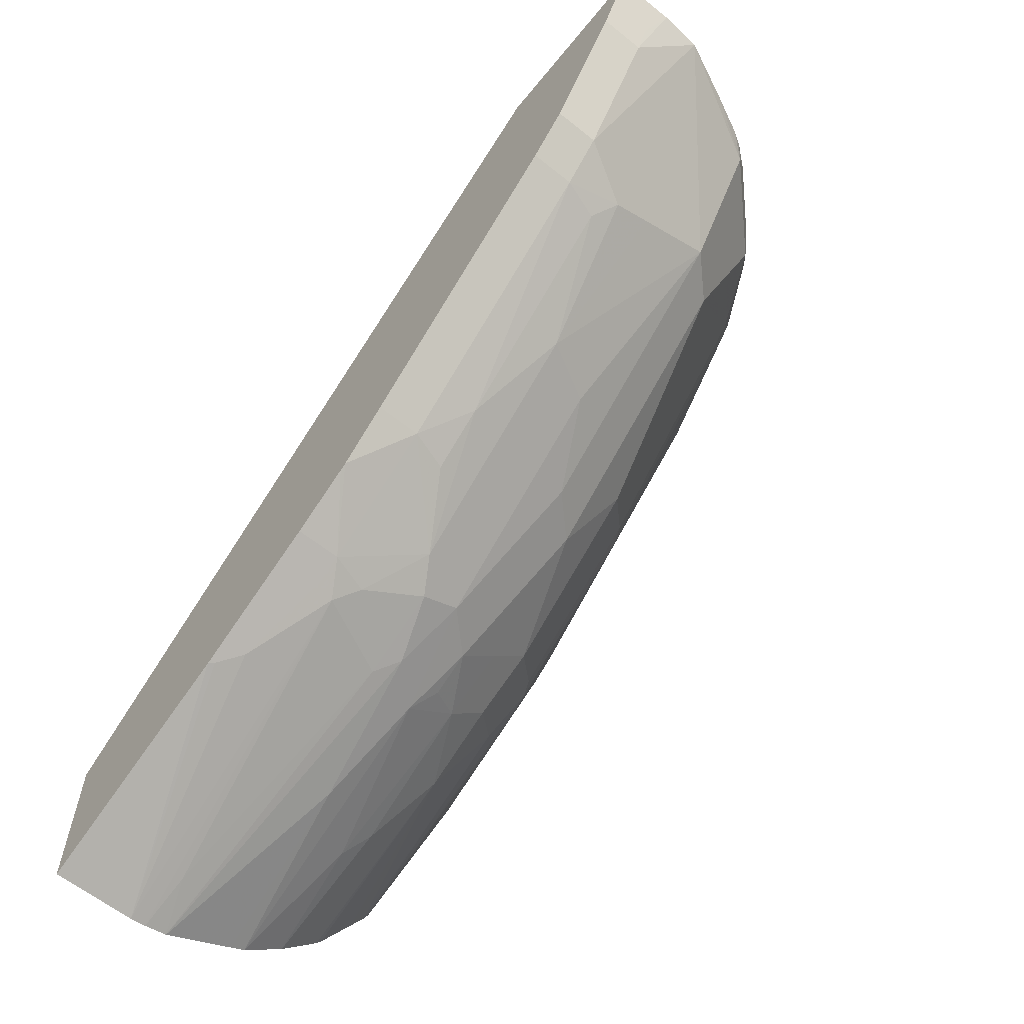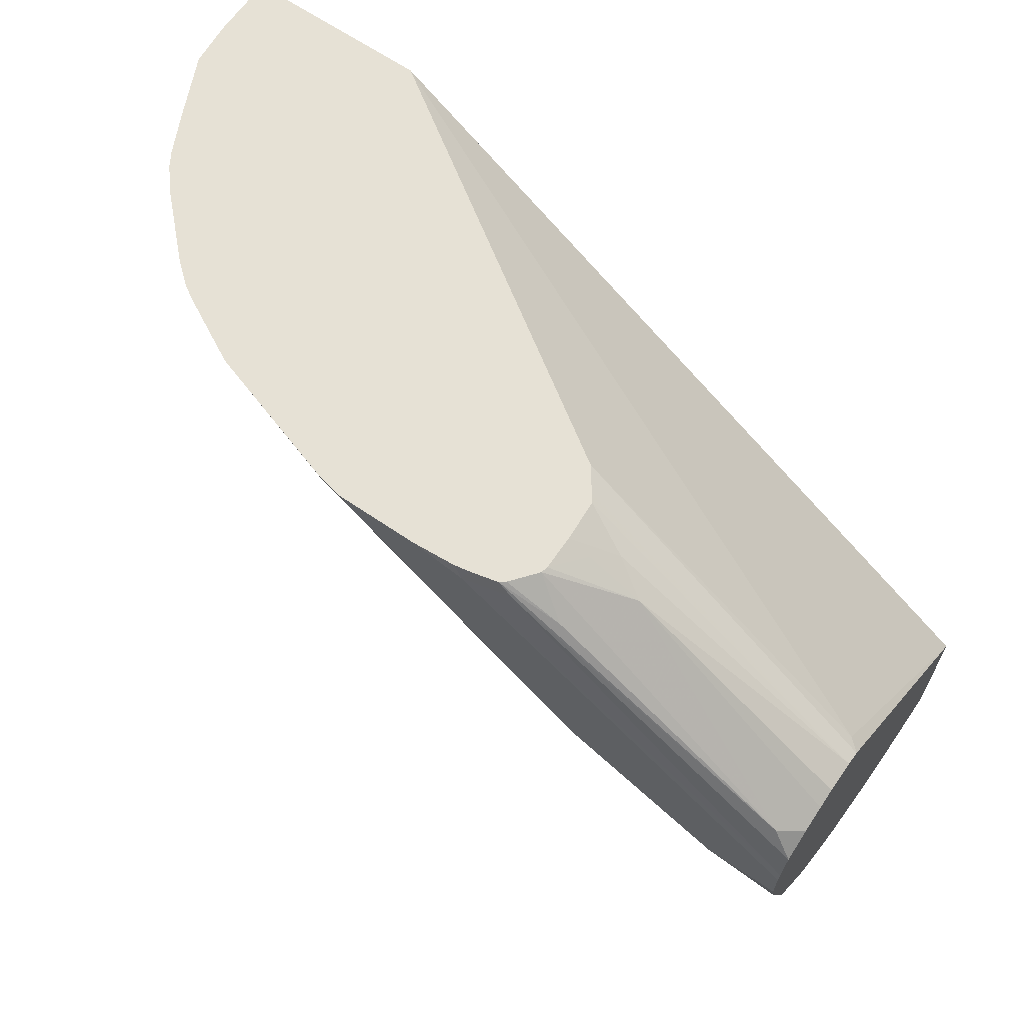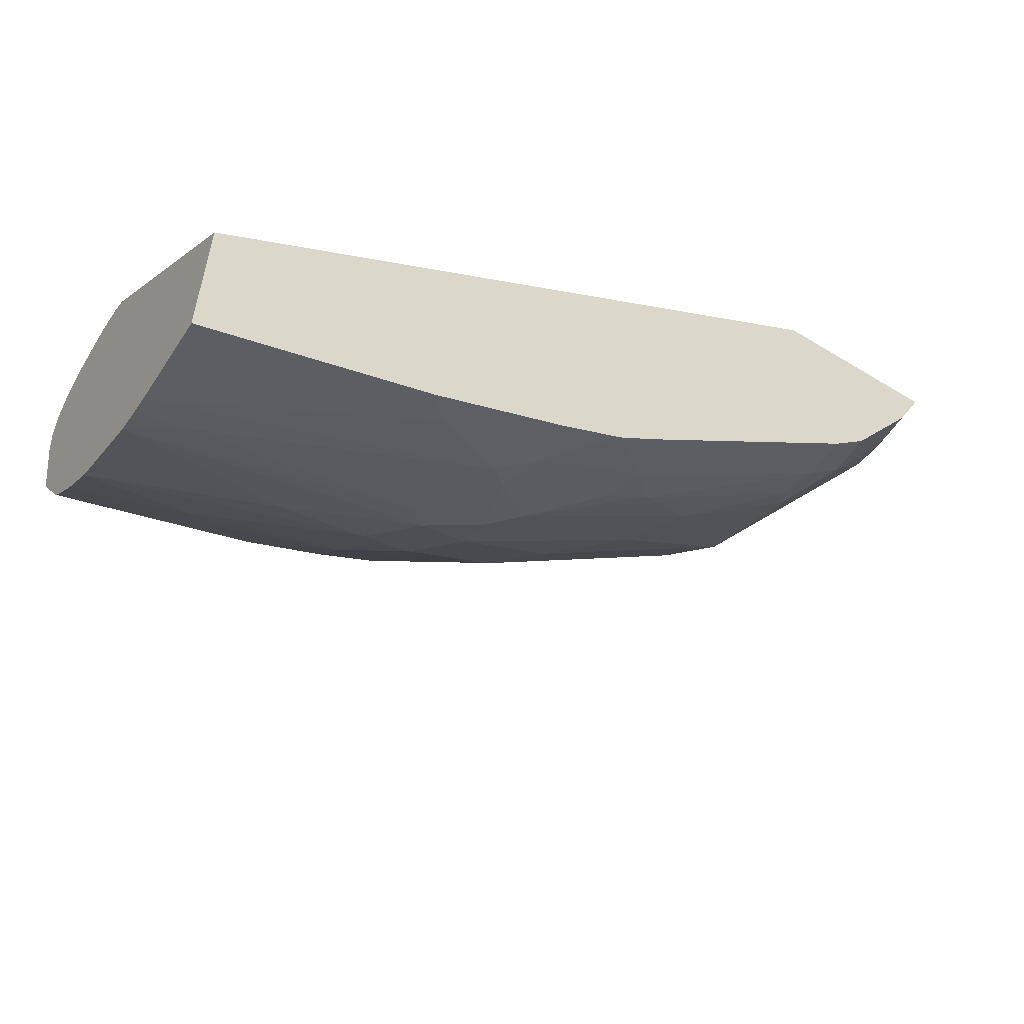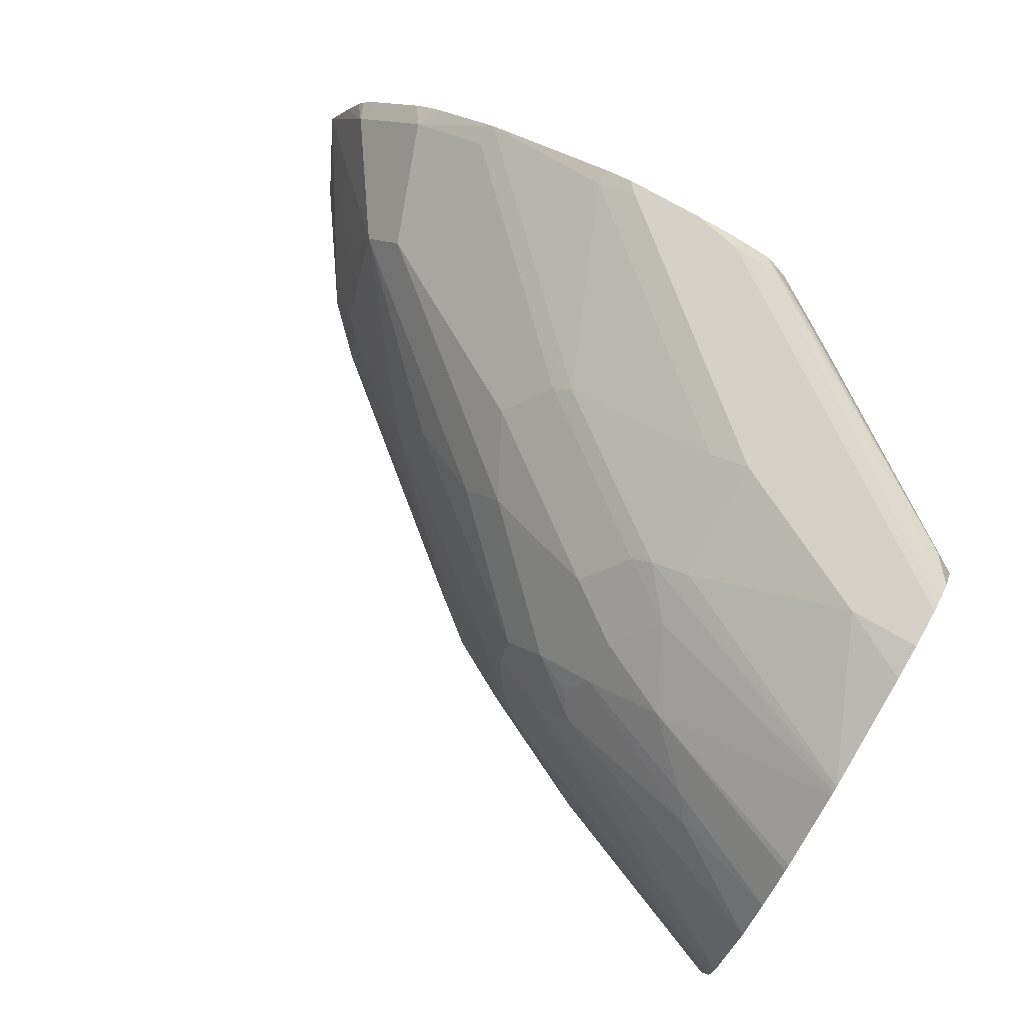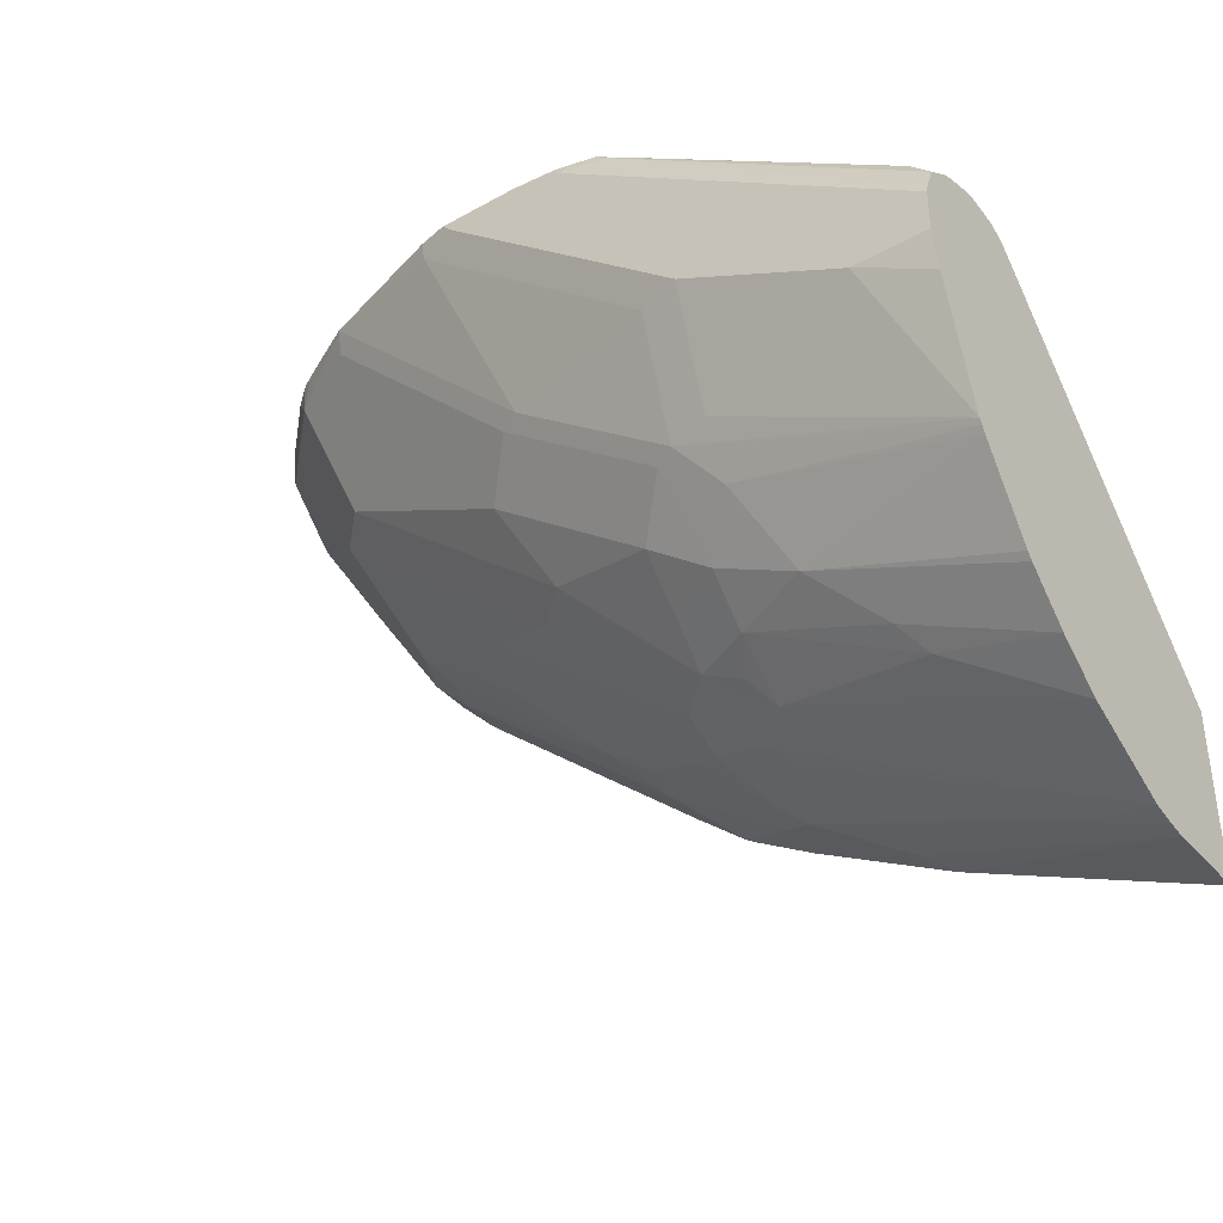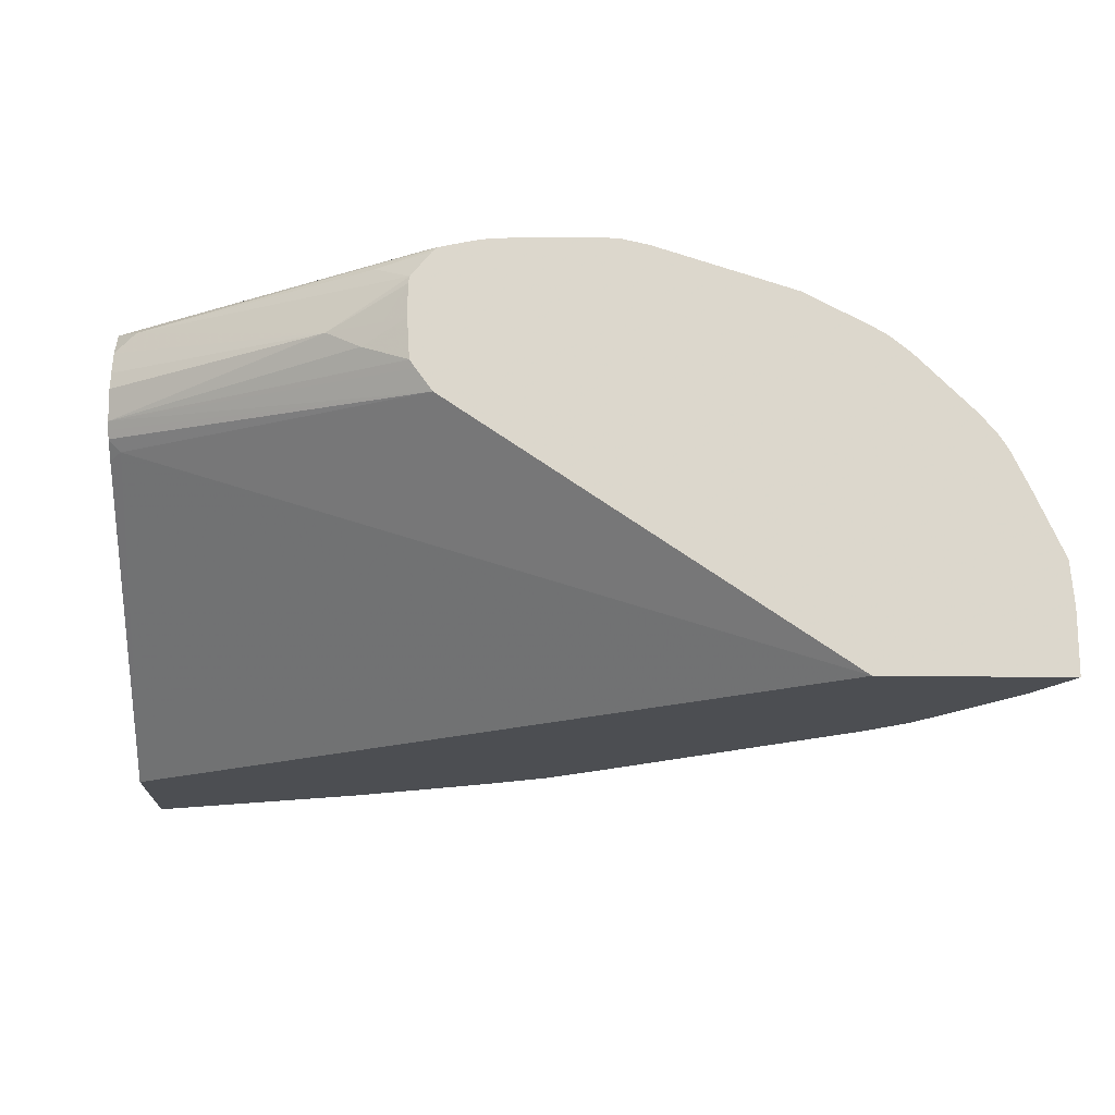
<metadata>
{"format":"obj","ext":"obj","renderer":"f3d","projection":"perspective","resolution":1024,"background":"white","views":[{"elev":-61.8,"azim":50.9,"up":"+Z"},{"elev":64.7,"azim":-145.4,"up":"+Z"},{"elev":-56.2,"azim":-32.7,"up":"+Z"},{"elev":78.7,"azim":-150.8,"up":"+Y"},{"elev":-37.6,"azim":-144.7,"up":"+Z"},{"elev":-16.6,"azim":-1.8,"up":"+Y"}]}
</metadata>
<code>
v 0.3223 0.08208 -0.9205
v 0.3223 0.08208 -0.8338
v 0.3223 0.1273 -0.9205
v 0.4436 0.08208 -0.8705
v 0.3287 0.2227 -0.6734
v 0.3223 0.2205 -0.6809
v 0.6922 0.08208 -0.5668
v 0.3223 0.1359 -0.9194
v 0.4984 0.1167 -0.843
v 0.456 0.09545 -0.8643
v 0.4454 0.08485 -0.8696
v 0.4454 0.08208 -0.8696
v 0.3223 0.2291 -0.6718
v 0.491 0.2174 -0.5668
v 0.7876 0.08208 -0.5668
v 0.3223 0.1485 -0.9168
v 0.35 0.1379 -0.9067
v 0.4772 0.1591 -0.843
v 0.5196 0.1591 -0.8218
v 0.509 0.1273 -0.8351
v 0.5161 0.1061 -0.8342
v 0.502 0.1061 -0.8413
v 0.5001 0.08208 -0.8422
v 0.4719 0.08208 -0.8563
v 0.3223 0.2333 -0.6697
v 0.4827 0.229 -0.5668
v 0.3223 0.2375 -0.6676
v 0.7873 0.08208 -0.5676
v 0.7876 0.1149 -0.5668
v 0.3223 0.1867 -0.8977
v 0.4136 0.1803 -0.8643
v 0.4878 0.1697 -0.8351
v 0.5196 0.1803 -0.8112
v 0.6256 0.1803 -0.7264
v 0.6433 0.1485 -0.7282
v 0.5373 0.1485 -0.813
v 0.5797 0.1061 -0.7918
v 0.5524 0.08208 -0.8137
v 0.5487 0.08208 -0.816
v 0.5161 0.08208 -0.8342
v 0.4797 0.2333 -0.5668
v 0.3223 0.2545 -0.666
v 0.456 0.2439 -0.578
v 0.4383 0.2545 -0.5868
v 0.7838 0.08208 -0.5745
v 0.7857 0.138 -0.5668
v 0.7777 0.1061 -0.5868
v 0.7705 0.1061 -0.6009
v 0.3223 0.1951 -0.8935
v 0.4666 0.1909 -0.8351
v 0.5514 0.2121 -0.7635
v 0.5832 0.2015 -0.7476
v 0.4984 0.2015 -0.8112
v 0.7105 0.2015 -0.6416
v 0.7105 0.1591 -0.6628
v 0.7105 0.1379 -0.6734
v 0.6999 0.1273 -0.6867
v 0.6009 0.1273 -0.7706
v 0.5726 0.1273 -0.7927
v 0.707 0.1061 -0.6858
v 0.5797 0.08208 -0.7918
v 0.4784 0.2545 -0.5668
v 0.3223 0.2641 -0.6684
v 0.4666 0.2545 -0.5726
v 0.4784 0.2722 -0.5668
v 0.4792 0.2757 -0.5668
v 0.3341 0.2863 -0.6681
v 0.3223 0.2769 -0.6728
v 0.7777 0.08208 -0.5868
v 0.7529 0.2015 -0.578
v 0.7716 0.1697 -0.5668
v 0.7281 0.1061 -0.6646
v 0.7281 0.1485 -0.6433
v 0.7705 0.08208 -0.6009
v 0.3223 0.2177 -0.8752
v 0.3818 0.2121 -0.8563
v 0.4666 0.2192 -0.813
v 0.4772 0.2015 -0.8218
v 0.562 0.2227 -0.7476
v 0.6893 0.2227 -0.6416
v 0.4984 0.2227 -0.79
v 0.707 0.08208 -0.6858
v 0.4896 0.2887 -0.5668
v 0.4613 0.2863 -0.5833
v 0.3223 0.2906 -0.6827
v 0.4922 0.2909 -0.5668
v 0.4852 0.2916 -0.5726
v 0.7317 0.2227 -0.578
v 0.7482 0.2091 -0.5668
v 0.7573 0.1981 -0.5668
v 0.7616 0.1909 -0.5668
v 0.7281 0.08208 -0.6646
v 0.3223 0.239 -0.854
v 0.4242 0.2404 -0.813
v 0.3924 0.2227 -0.843
v 0.4666 0.2404 -0.7918
v 0.5832 0.2439 -0.7052
v 0.4984 0.2439 -0.7688
v 0.6681 0.2651 -0.578
v 0.7105 0.2439 -0.578
v 0.5832 0.2651 -0.6628
v 0.3223 0.2957 -0.6951
v 0.5061 0.294 -0.5668
v 0.509 0.2969 -0.5726
v 0.7438 0.2136 -0.5668
v 0.7181 0.2392 -0.5668
v 0.3223 0.2418 -0.8505
v 0.4454 0.2616 -0.7706
v 0.3223 0.2601 -0.8222
v 0.3223 0.2683 -0.8096
v 0.4772 0.2651 -0.7476
v 0.562 0.2651 -0.684
v 0.666 0.2704 -0.5668
v 0.6999 0.2526 -0.5668
v 0.707 0.2483 -0.5668
v 0.5514 0.2704 -0.6814
v 0.3223 0.2969 -0.6999
v 0.5142 0.2955 -0.5668
v 0.5361 0.2969 -0.5668
v 0.4666 0.2704 -0.7449
v 0.3223 0.27 -0.8066
v 0.5938 0.2916 -0.5753
v 0.5938 0.2935 -0.5668
v 0.4666 0.2916 -0.6814
v 0.3223 0.2969 -0.7211
v 0.5785 0.2969 -0.5668
v 0.3223 0.2715 -0.8039
v 0.4454 0.2757 -0.7423
v 0.5726 0.2969 -0.5726
v 0.4454 0.2969 -0.6787
v 0.3223 0.2927 -0.7403
v 0.3606 0.2969 -0.7211
v 0.403 0.2969 -0.6999
f 60 72 92
f 57 60 58
f 56 60 57
f 56 72 60
f 55 72 56
f 54 88 70
f 54 73 55
f 54 80 88
f 53 81 79
f 60 92 82
f 53 77 81
f 55 73 72
f 62 65 64
f 75 94 95
f 66 84 67
f 67 85 68
f 67 84 86
f 67 87 85
f 70 88 89
f 70 89 90
f 70 90 91
f 70 91 71
f 75 93 94
f 75 95 76
f 76 95 77
f 77 94 96
f 77 96 81
f 53 78 77
f 66 83 84
f 52 80 54
f 44 65 66
f 51 53 79
f 37 59 58
f 37 58 60
f 37 60 82
f 37 82 61
f 37 61 38
f 41 62 43
f 42 44 63
f 43 62 64
f 43 64 44
f 44 64 65
f 77 95 94
f 44 66 67
f 44 67 68
f 44 68 63
f 52 79 80
f 45 69 47
f 46 48 72
f 46 72 73
f 46 73 54
f 46 54 70
f 47 69 74
f 47 74 48
f 48 74 92
f 48 92 72
f 49 75 76
f 49 76 50
f 50 77 78
f 50 78 53
f 50 76 77
f 51 79 52
f 46 70 71
f 79 97 80
f 96 108 111
f 79 98 97
f 104 126 129
f 104 129 130
f 104 130 133
f 104 133 132
f 104 132 125
f 104 125 117
f 108 120 111
f 108 110 121
f 108 121 120
f 111 120 116
f 111 116 112
f 113 116 122
f 113 122 123
f 116 120 124
f 116 124 122
f 120 121 127
f 120 127 128
f 120 128 124
f 122 124 129
f 122 129 123
f 123 129 126
f 124 128 130
f 124 130 129
f 125 132 131
f 127 131 132
f 127 132 128
f 128 133 130
f 128 132 133
f 36 59 37
f 104 119 126
f 79 81 98
f 104 118 119
f 102 104 117
f 80 99 100
f 80 100 88
f 80 97 101
f 80 101 99
f 81 96 98
f 83 86 84
f 85 87 102
f 86 103 87
f 87 103 104
f 87 104 102
f 88 105 89
f 88 100 106
f 88 106 105
f 93 107 94
f 94 108 96
f 94 107 109
f 94 109 110
f 94 110 108
f 96 111 98
f 97 112 101
f 97 98 111
f 97 111 112
f 99 113 100
f 99 101 113
f 100 114 115
f 100 115 106
f 100 113 114
f 101 112 116
f 101 116 113
f 103 118 104
f 36 58 59
f 67 86 87
f 35 57 58
f 1 92 74
f 1 74 69
f 1 69 45
f 1 45 28
f 1 28 15
f 1 15 7
f 1 7 2
f 2 5 6
f 2 7 5
f 3 8 9
f 3 9 10
f 3 10 11
f 3 11 4
f 4 11 12
f 5 13 6
f 5 7 14
f 5 14 13
f 7 15 29
f 7 29 46
f 7 46 71
f 7 71 91
f 7 91 90
f 7 90 89
f 7 89 105
f 7 105 106
f 7 106 115
f 7 115 114
f 7 114 113
f 7 113 123
f 1 82 92
f 7 123 126
f 1 61 82
f 1 39 38
f 1 2 6
f 1 6 13
f 1 13 25
f 1 25 27
f 1 27 42
f 1 42 63
f 1 63 68
f 1 68 85
f 1 85 102
f 1 102 117
f 1 117 125
f 1 125 131
f 1 131 127
f 1 127 121
f 1 121 110
f 1 110 109
f 1 109 107
f 1 107 93
f 1 93 75
f 1 49 30
f 1 30 16
f 1 16 8
f 1 8 3
f 1 3 4
f 1 4 12
f 1 12 24
f 1 24 23
f 1 23 40
f 1 40 39
f 1 38 61
f 7 126 119
f 1 75 49
f 7 118 103
f 19 36 20
f 19 32 33
f 20 36 21
f 21 36 37
f 21 37 38
f 21 38 39
f 21 39 40
f 21 40 23
f 26 41 27
f 27 41 43
f 27 43 44
f 27 44 42
f 28 45 29
f 29 45 47
f 29 47 48
f 29 48 46
f 30 49 31
f 31 50 32
f 32 50 33
f 33 51 52
f 33 52 34
f 33 50 53
f 33 53 51
f 34 54 35
f 34 52 54
f 35 54 55
f 35 55 56
f 35 56 57
f 7 119 118
f 19 35 36
f 19 34 35
f 31 49 50
f 18 32 19
f 7 103 86
f 19 33 34
f 7 86 83
f 7 83 66
f 7 66 65
f 7 65 62
f 7 62 41
f 7 26 14
f 8 16 17
f 8 17 9
f 35 58 36
f 9 18 19
f 9 19 20
f 9 20 21
f 9 21 22
f 7 41 26
f 9 17 18
f 16 32 18
f 16 18 17
f 9 22 10
f 16 31 32
f 16 30 31
f 15 28 29
f 14 26 27
f 14 27 25
f 10 12 11
f 10 24 12
f 10 23 24
f 10 21 23
f 10 22 21
f 13 14 25

</code>
